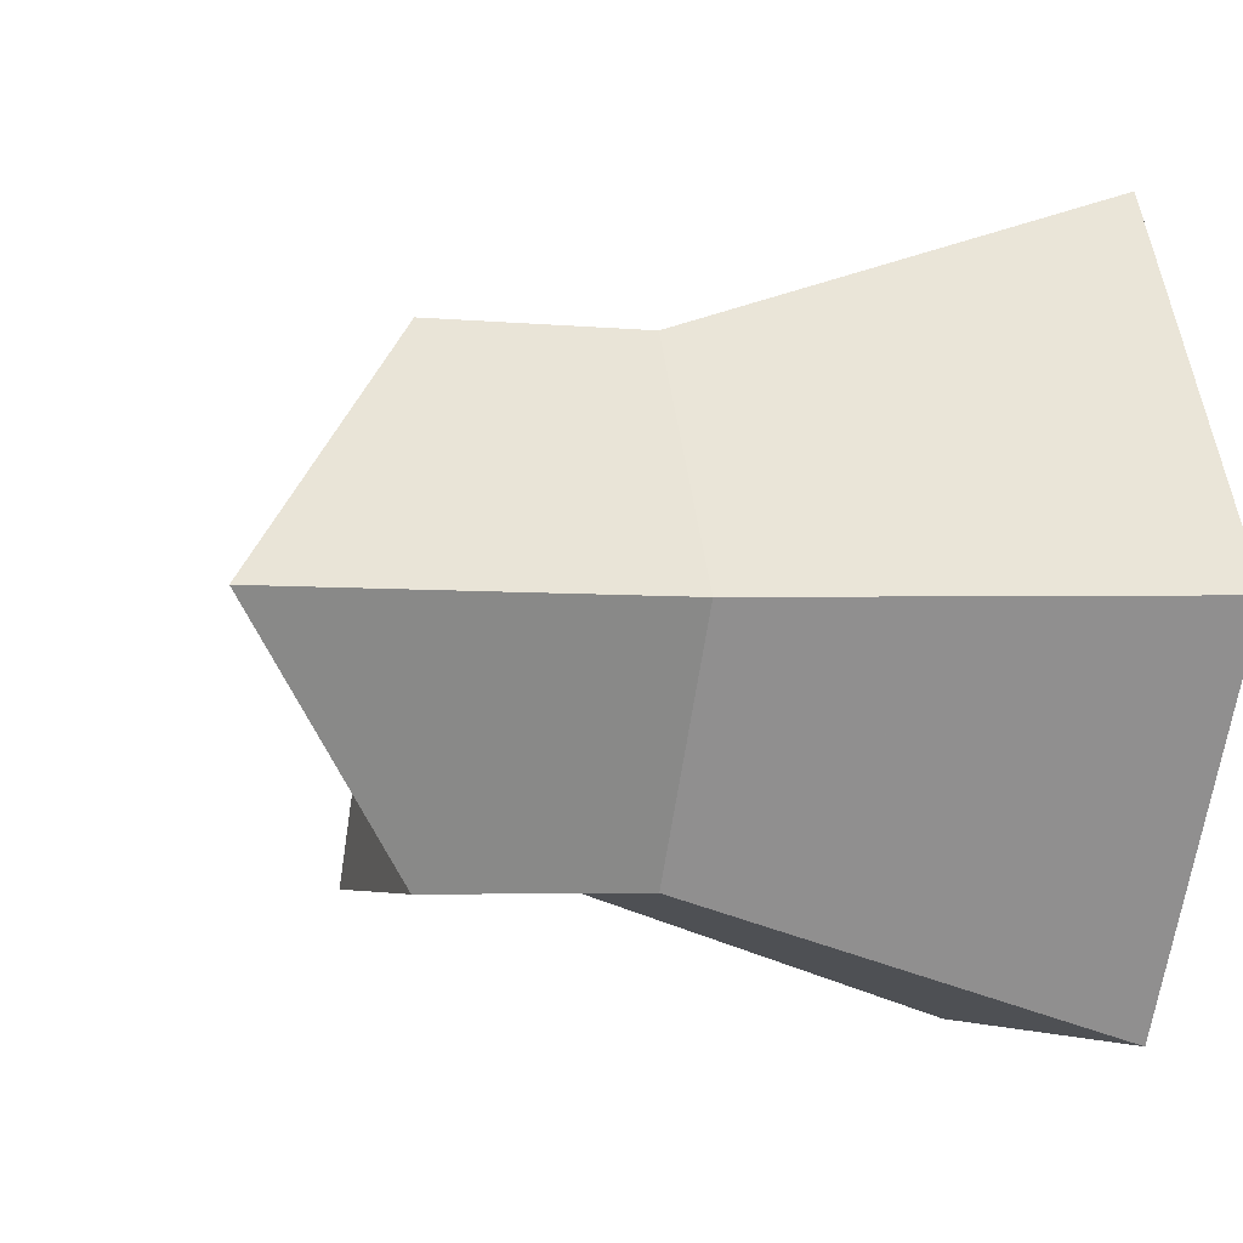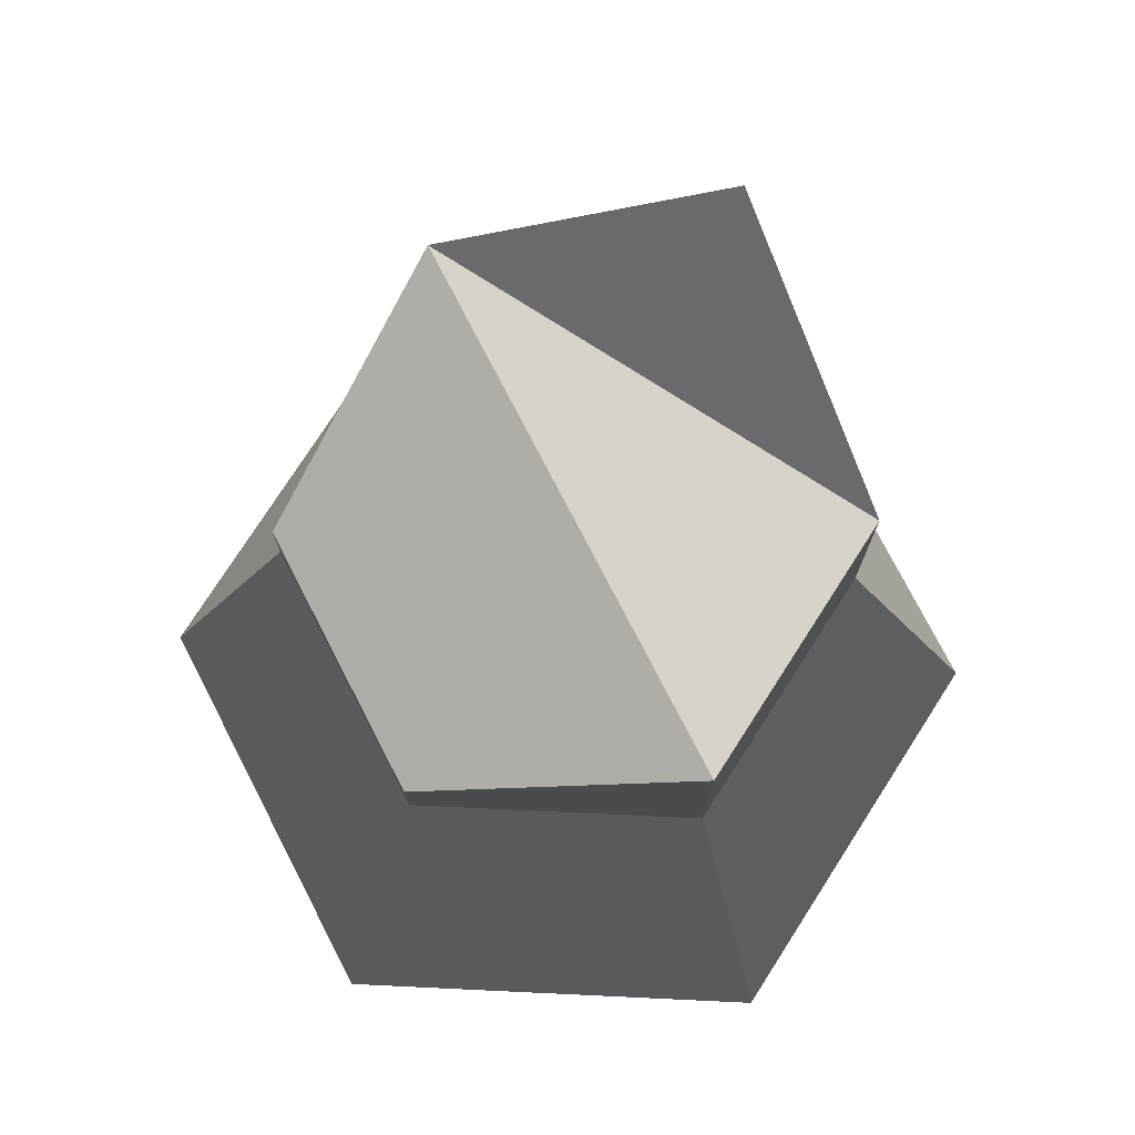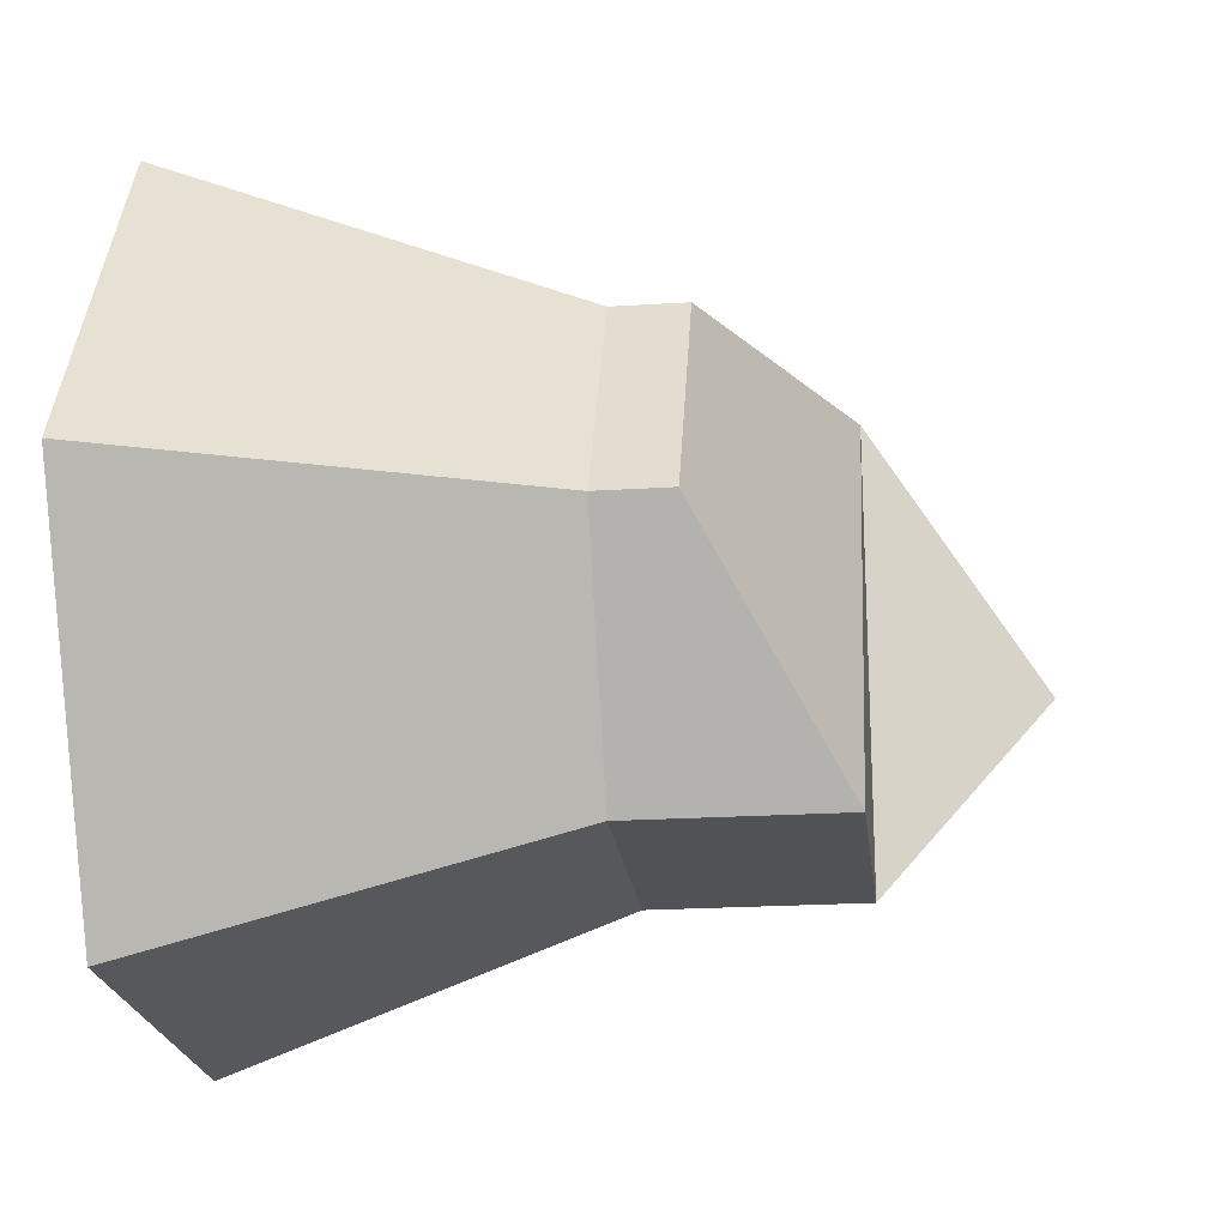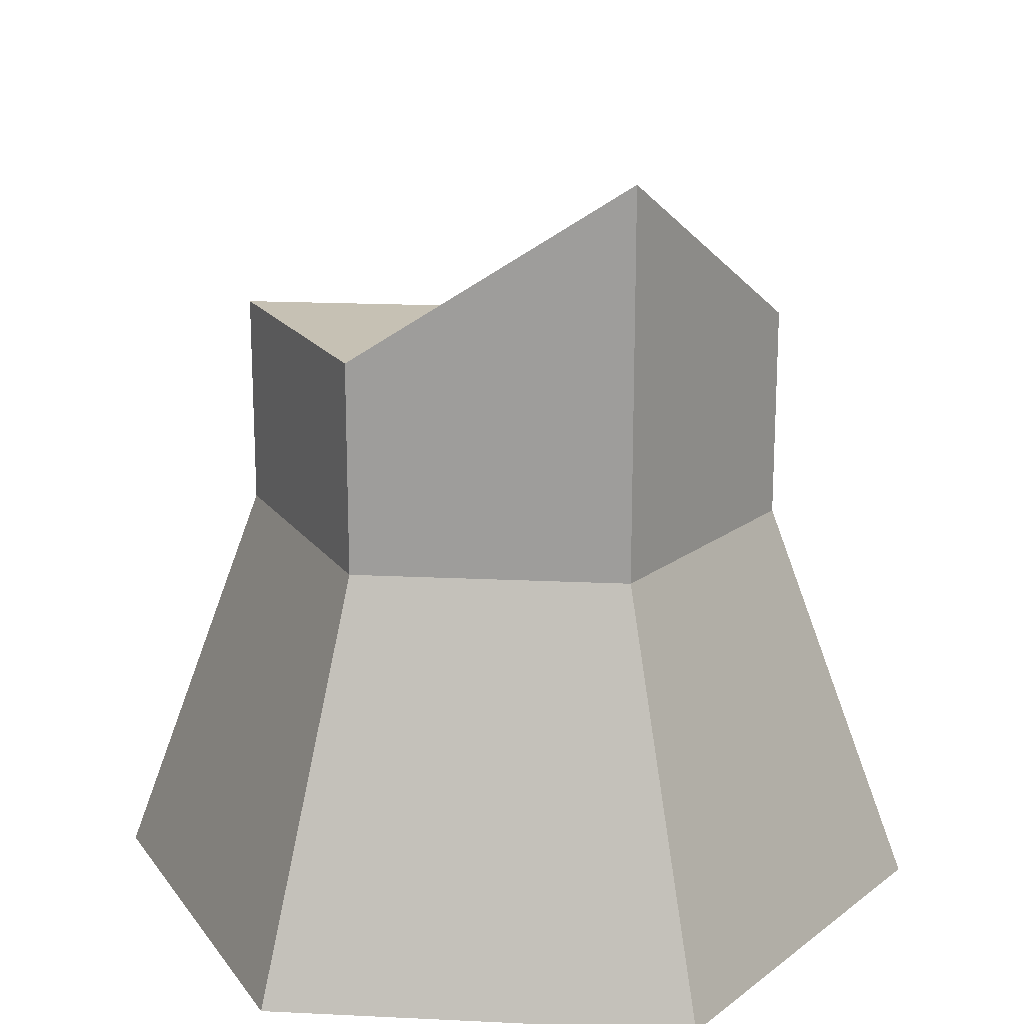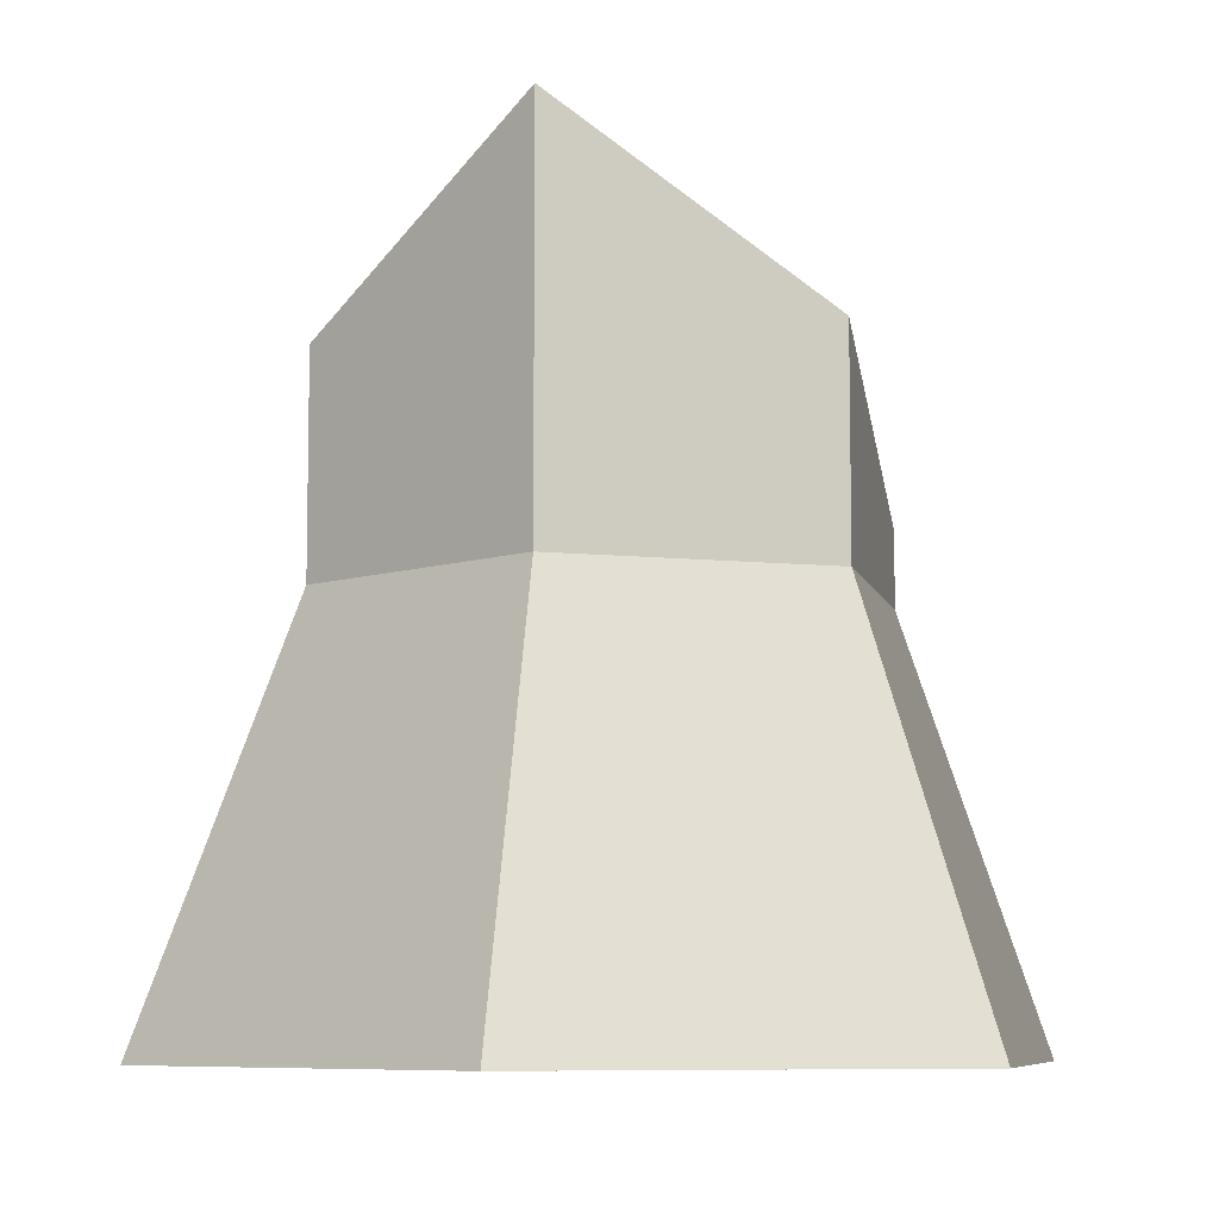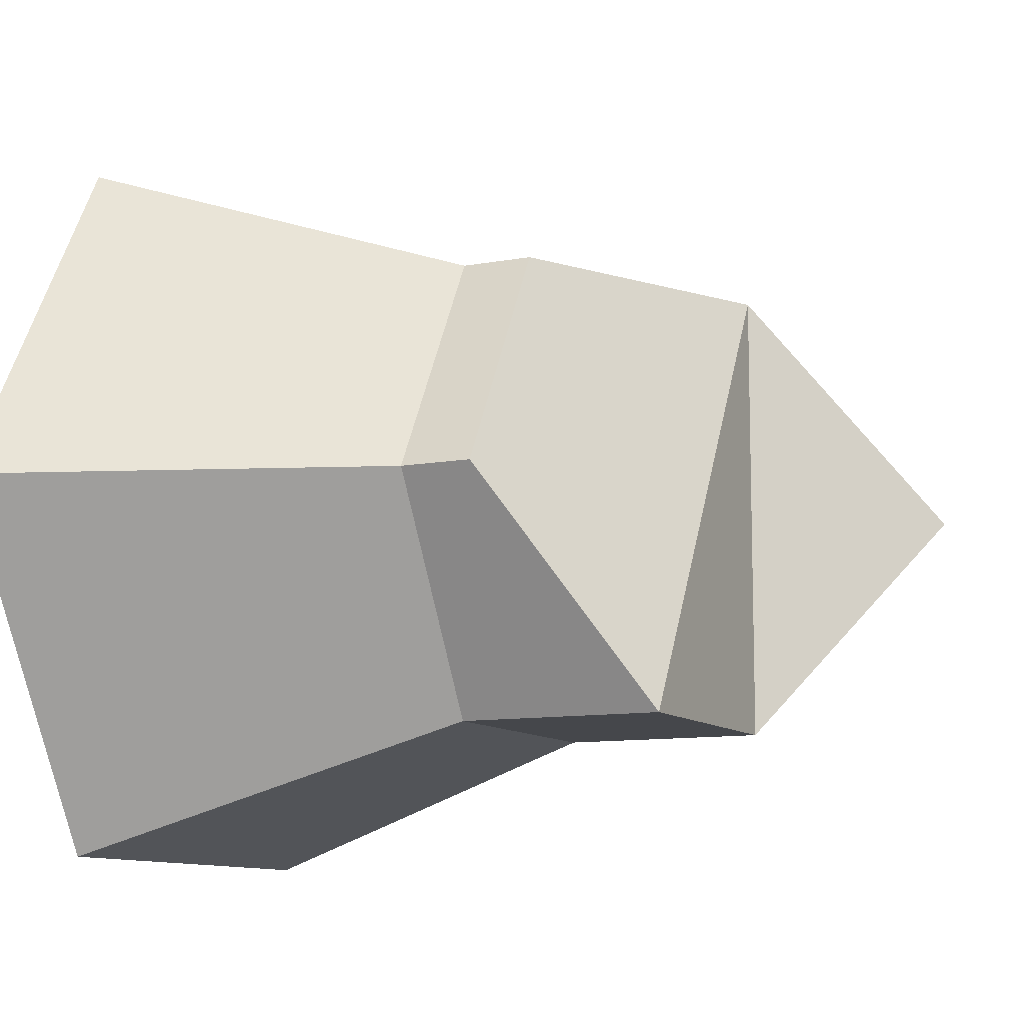
<metadata>
{"format":"obj","ext":"obj","renderer":"f3d","projection":"perspective","resolution":1024,"background":"white","views":[{"elev":-4.2,"azim":-107.6,"up":"+Z"},{"elev":76.1,"azim":122.7,"up":"+Y"},{"elev":-21.3,"azim":96.6,"up":"+Z"},{"elev":18.5,"azim":-114.7,"up":"+Y"},{"elev":-7.8,"azim":-77.1,"up":"+Y"},{"elev":-10.3,"azim":115.4,"up":"+Z"}]}
</metadata>
<code>
v  1.083 0 -0
v  0.5417 0 -0.9383
v  -0.5417 0 -0.9383
v  -1.083 0 0
v  -0.5417 0 0.9383
v  0.5417 0 0.9383
v  0.6984 1.044 -0
v  0.3492 1.044 -0.6048
v  -0.3492 1.044 -0.6048
v  -0.6984 1.044 0
v  -0.3492 1.044 0.6048
v  0.3492 1.044 0.6048
v  0.6984 1.234 -0
v  0.3492 1.586 -0.6048
v  -0.3492 1.586 -0.6048
v  -0.6984 2.035 0
v  -0.3492 1.586 0.6048
v  0.3492 1.234 0.6048
g bark_cut
f 1 2 8 7
f 2 3 9 8
f 3 4 10 9
f 4 5 11 10
f 5 6 12 11
f 6 1 7 12
f 3 2 1 6 5 4
f 13 14 18
f 7 8 14 13
f 8 9 15 14
f 9 10 16 15
f 10 11 17 16
f 11 12 18 17
f 12 7 13 18
f 15 16 17 14
f 14 17 18

</code>
